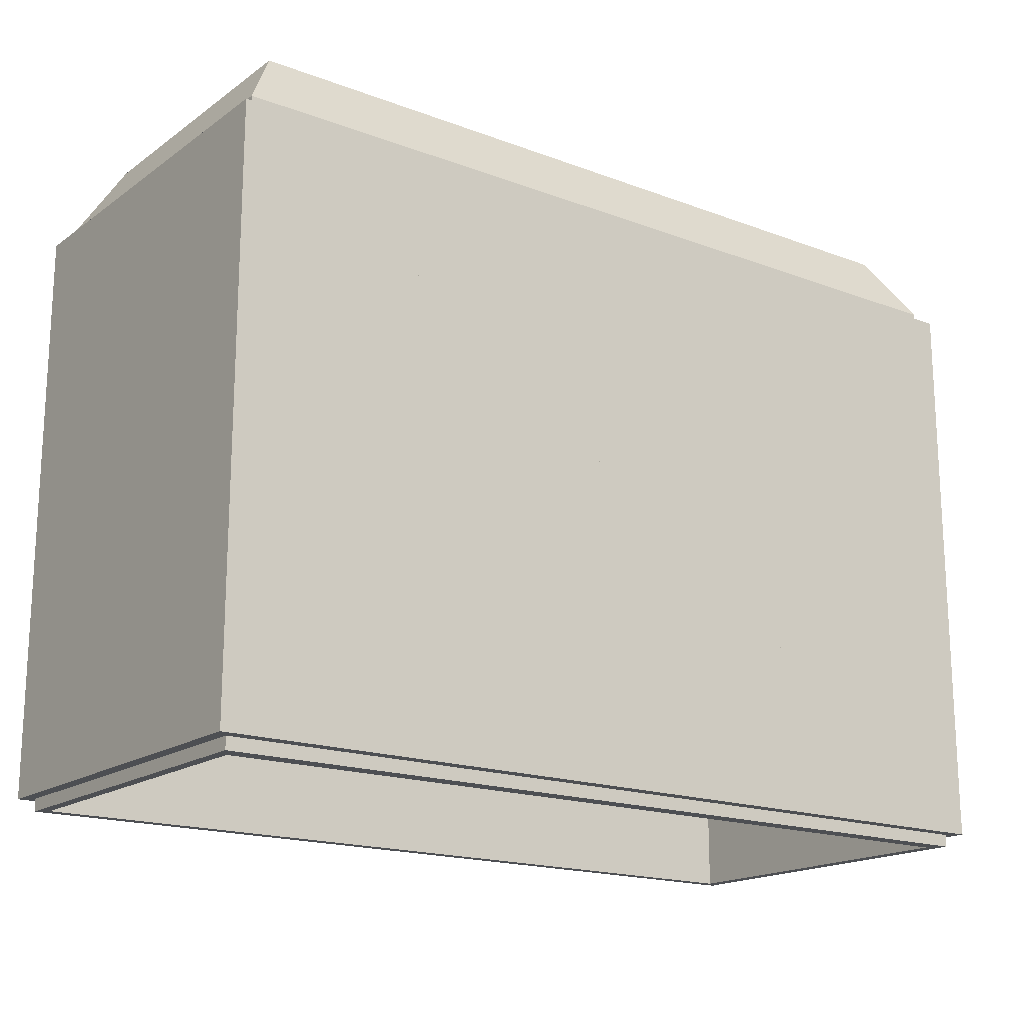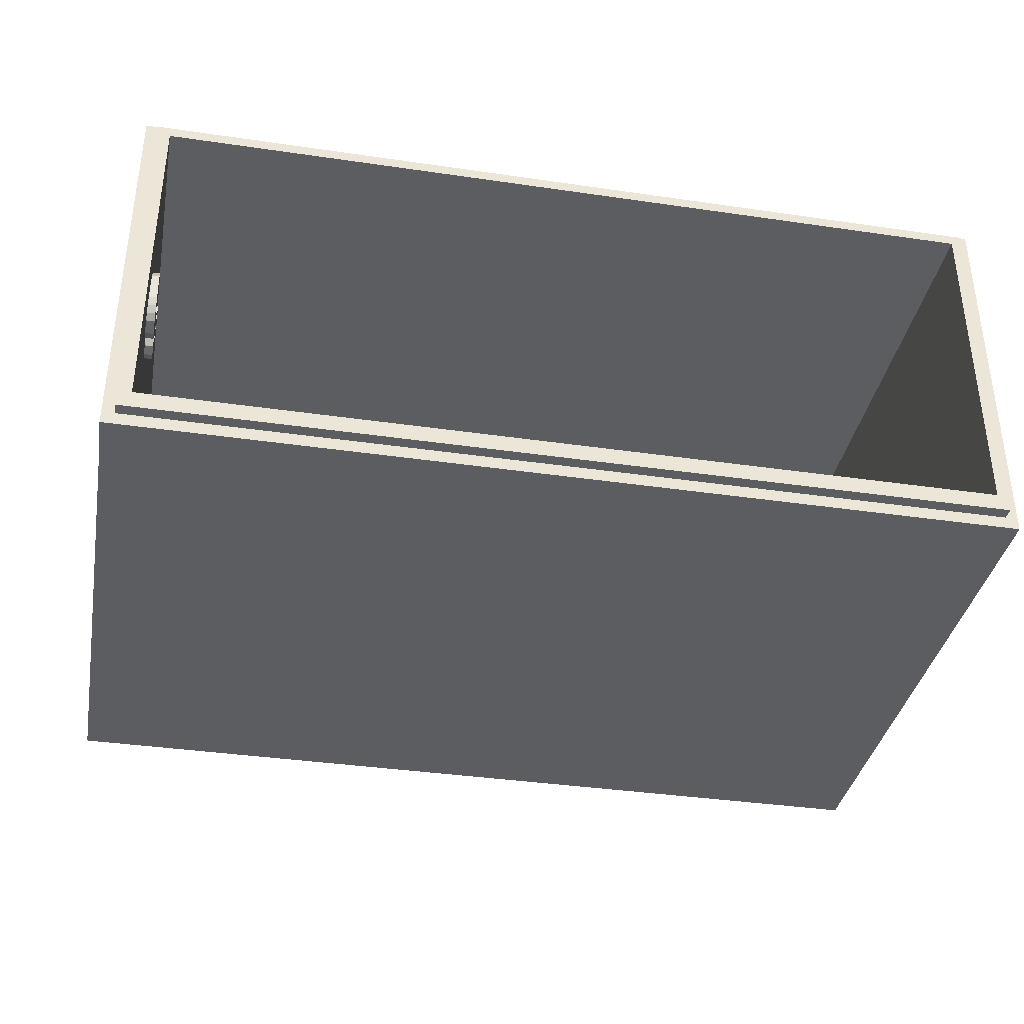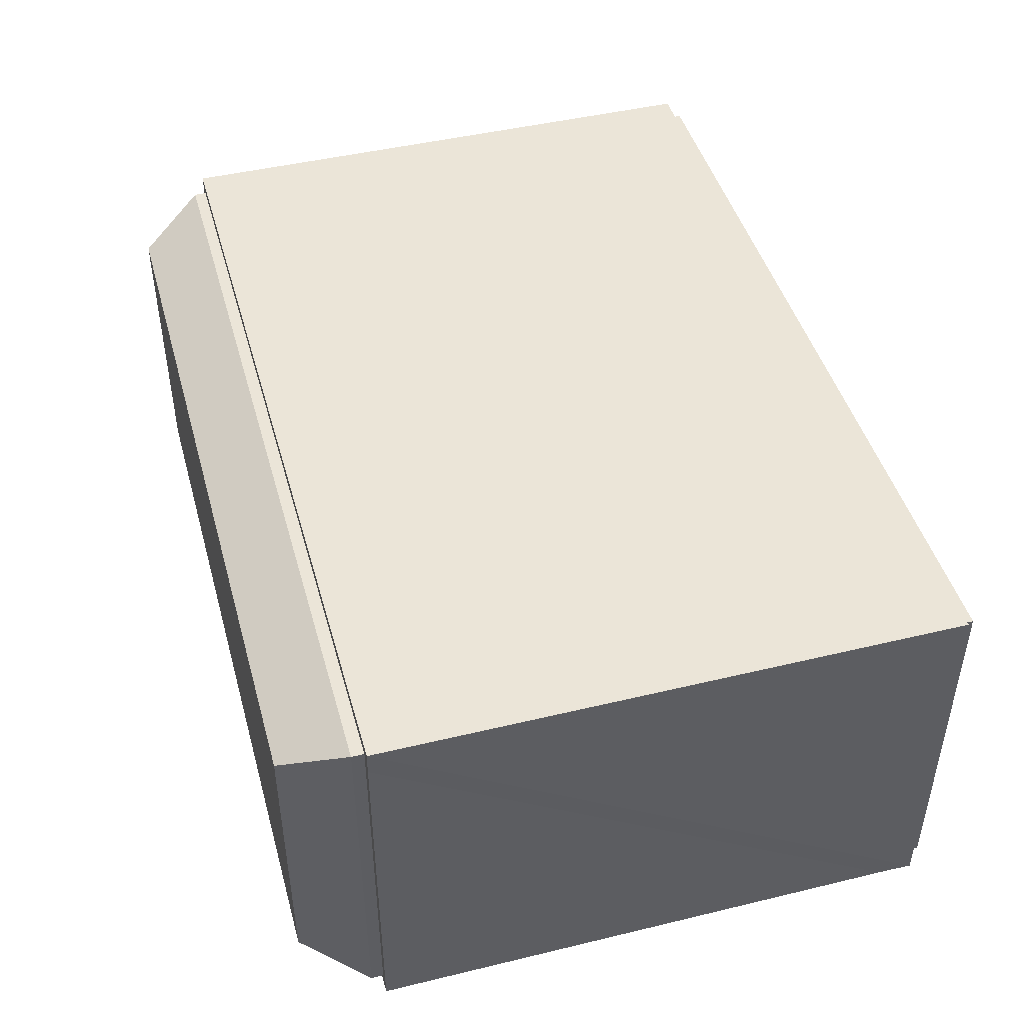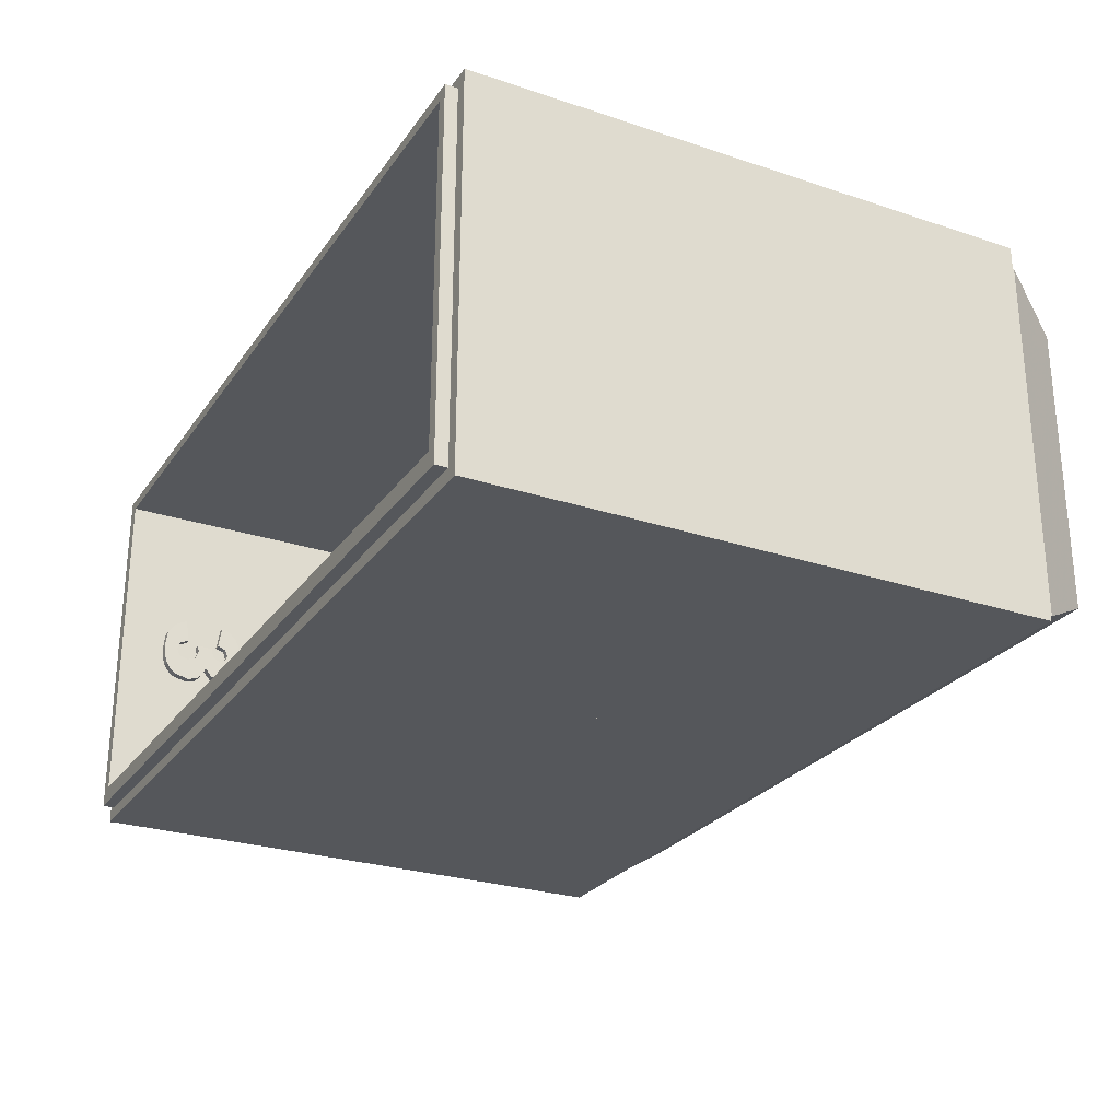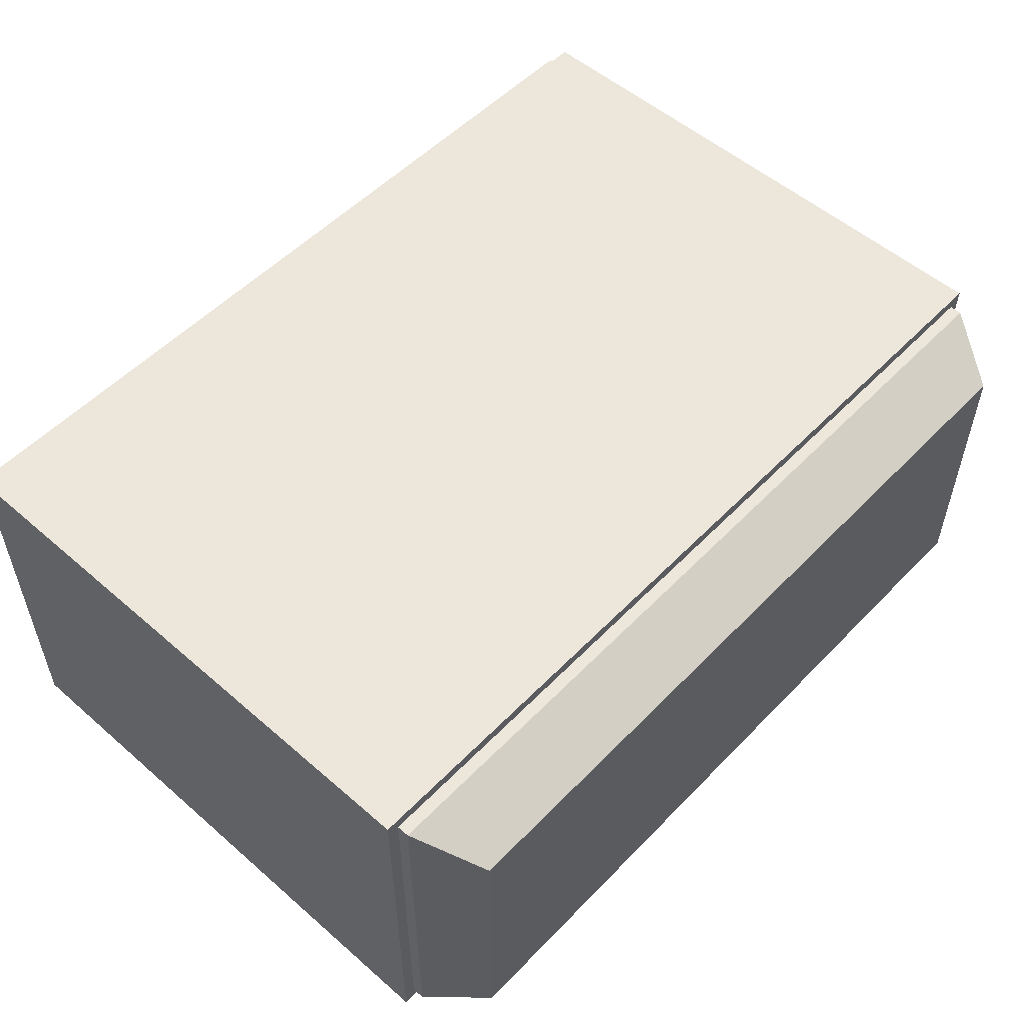
<metadata>
{"format":"obj","ext":"obj","renderer":"f3d","projection":"perspective","resolution":1024,"background":"white","views":[{"elev":-17.6,"azim":-36.5,"up":"+Z"},{"elev":-36.9,"azim":169.3,"up":"+Y"},{"elev":45.6,"azim":74.5,"up":"+Y"},{"elev":-26.5,"azim":-117.5,"up":"+Y"},{"elev":53.8,"azim":-47.3,"up":"+Y"}]}
</metadata>
<code>
o obj_0
v -83.2 		-15 		38.1
v -83.2 		-15 		38.1
v -83.2 		10.4 		38.1
v -83.2 		-15 		38.1
v -28.2 		-1.561 		6.556
v -28.19 		-1.361 		6.571
v -83.2 		10.4 		0.79
v -83.2 		-15 		0.79
v -27.7 		-1.569 		6.556
v -26.05 		-15 		0.79
v -28.2 		-2.061 		6.757
v -27.7 		-2.07 		6.757
v -28.21 		-2.627 		8.632
v -28.22 		-3.265 		8.34
v -27.7 		-2.636 		8.632
v -27.7 		-3.274 		8.34
v -27.7 		-0.1306 		8.192
v -27.7 		-0.2501 		8.321
v -28.2 		-1.693 		8.716
v -27.7 		-1.701 		8.716
v -27.7 		0.1736 		7.863
v -27.7 		0.1726 		7.864
v -27.7 		-0.02561 		8.079
v -27.7 		-0.052 		8.107
v -26.1 		8.843 		38.1
v -26.84 		9.61 		38.1
v -26.84 		-14.2 		38.1
v -27.7 		-2.243 		7.168
v -26.05 		10.4 		38.1
v -26.1 		10.4 		38.07
v -26.1 		10.4 		38.1
v -27.7 		-3.006 		6.162
v -27.7 		-3.59 		6.682
v -28.23 		-3.58 		6.682
v -28.22 		-2.997 		6.162
v -26.1 		10.4 		38.1
v -26.1 		-15 		38.1
v -82.4 		9.61 		38.89
v -79.96 		7.169 		43.13
v -82.4 		-14.2 		38.89
v -82.4 		-14.2 		38.1
v -27.7 		8.903 		36
v -79.96 		-11.76 		43.13
v -27.7 		-13.1 		36
v -82.4 		9.61 		38.1
v -28.18 		-0.859 		8.609
v -27.7 		-0.8672 		8.609
v -28.17 		-0.242 		8.321
v -26.05 		10.4 		0.79
v -26.1 		-14.95 		3.151
v -83.2 		-15 		38.1
v -81.7 		8.903 		36
v -26.1 		-15 		0.837
v -82.41 		-15 		37.59
v -26.84 		-14.2 		0.79
v -26.84 		9.61 		0.79
v -26.12 		-15 		0.837
v -81.7 		-13.1 		36
v -28.19 		-1.021 		7.01
v -82.4 		-14.2 		0.79
v -82.4 		-14.2 		4.663e-16
v -28.16 		0.182 		7.863
v -82.4 		9.61 		4.663e-16
v -82.4 		9.61 		0.79
v -26.84 		9.61 		4.663e-16
v -26.84 		-14.2 		4.663e-16
v -81.7 		8.903 		4.663e-16
v -28.16 		0.435 		7.245
v -81.7 		-13.1 		4.663e-16
v -27.7 		0.309 		7.532
v -27.7 		0.4271 		7.245
v -27.7 		8.903 		4.663e-16
v -27.7 		-13.1 		4.663e-16
v -27.7 		-2.1 		7.62
v -27.7 		-1.896 		7.69
v -27.7 		-1.688 		7.761
v -27.7 		-1.47 		7.676
v -27.7 		-1.249 		7.59
v -27.7 		-1.029 		7.01
v -27.7 		-1.369 		6.571
v -28.17 		0.024 		3.663
v -27.7 		0.01601 		3.663
v -27.7 		0.224 		4.059
v -28.2 		-1.84 		3.935
v -27.7 		-3.057 		6.144
v -27.7 		-2.1 		4.05
v -27.7 		-1.849 		3.935
v -28.21 		-2.338 		5.37
v -27.7 		-1.849 		3.935
v -27.7 		-2.347 		5.37
v -29.28 		-11.76 		43.13
v -29.28 		7.169 		43.13
v -28.18 		-0.702 		3.157
v -27.7 		-0.7102 		3.157
v -26.84 		9.61 		38.89
v -26.84 		-14.2 		38.89
v -27.7 		-1.903 		3
v -28.2 		-1.894 		3
v -27.7 		-1.315 		3.077
v -28.16 		0.471 		4.513
v -27.7 		0.4622 		4.513
v -27.7 		0.4627 		4.513
v -28.2 		-2.097 		7.618
v -28.2 		-1.679 		7.761
v -27.7 		-2.199 		4.096
v -27.7 		-1.309 		5.472
v -28.19 		-1.3 		5.472
v -27.7 		-1.338 		6.014
v -27.7 		-2.601 		3.072
v -28.21 		-2.592 		3.072
v -27.7 		-2.6 		3.072
v -27.7 		-2.245 		3.035
v -27.7 		-1.806 		5.571
v -27.7 		-2.1 		5.462
v -28.2 		-1.797 		5.571
v -28.19 		-1.241 		7.59
v -27.7 		-1.559 		5.522
v -28.22 		-3.138 		3.261
v -27.7 		-2.863 		3.163
v -27.7 		-3.147 		3.261
v -27.7 		-3.562 		3.559
v -28.23 		-3.553 		3.559
v -27.7 		-3.561 		3.558
v -27.7 		-3.343 		3.402
v -28.19 		-1.06 		4.744
v -28.19 		-1.353 		4.105
v -27.7 		-1.361 		4.105
v -27.7 		-1.212 		4.43
v -27.7 		-1.069 		4.744
v -28.24 		-3.854 		3.957
v -27.7 		-3.702 		3.744
v -27.7 		-1.387 		4.096
v -27.7 		-3.864 		3.957
v -27.7 		-2.264 		7.217
v -28.21 		-2.255 		7.217
v -27.7 		-2.106 		7.618
v -27.7 		-3.775 		7.334
v -27.7 		-3.644 		7.891
v -27.7 		-3.714 		7.593
v -28.23 		-3.765 		7.334
v -27.7 		-3.396 		8.192
v -28.23 		-3.635 		7.891
v -27.7 		-2.346 		5.37
v -27.7 		-3.936 		5.546
v -27.7 		-3.5 		5.986
v -27.7 		-3.5 		5.986
v -27.7 		-3.266 		6.069
v -27.7 		-2.36 		4.17
v -27.7 		-2.46 		4.481
v -27.7 		-2.555 		4.777
v -27.7 		-2.448 		5.081
v -27.7 		-2.555 		4.777
v -27.7 		-4.1 		4.887
v -27.7 		-3.973 		4.385
v -27.7 		-1.605 		4.02
v -28.24 		-3.927 		5.546
v -28.23 		-3.491 		5.986
v -28.21 		-2.351 		4.17
v -28.21 		-2.546 		4.777
v -28.24 		-4.091 		4.887
g group_15277357
f 2 3 1
f 1 3 7
f 1 7 8
f 4 1 8
f 9 5 11
f 9 11 12
f 15 13 14
f 15 14 16
f 115 11 5
f 22 42 21
f 23 42 22
f 29 31 25
f 27 25 26
f 29 30 31
f 50 10 29
f 32 33 34
f 32 34 35
f 25 50 29
f 31 30 36
f 25 37 50
f 20 19 13
f 20 13 15
f 96 91 40
f 45 41 40
f 45 40 38
f 40 43 39
f 40 39 38
f 46 19 47
f 20 47 19
f 41 3 51
f 18 48 46
f 18 46 47
f 50 53 10
f 41 45 3
f 2 51 3
f 53 57 10
f 2 1 51
f 18 17 48
f 4 51 1
f 50 37 53
f 56 49 55
f 10 55 49
f 4 54 51
f 12 11 28
f 66 60 61
f 21 62 22
f 22 62 23
f 53 37 57
f 56 65 64
f 65 56 55
f 65 55 66
f 62 48 23
f 63 64 65
f 63 61 60
f 63 60 64
f 21 70 62
f 68 62 70
f 67 52 69
f 7 49 64
f 10 8 60
f 7 60 8
f 60 7 64
f 56 64 49
f 71 68 70
f 72 42 67
f 58 73 69
f 60 66 55
f 24 42 23
f 59 62 68
f 21 42 70
f 70 42 71
f 10 4 8
f 63 65 72
f 66 61 73
f 76 77 75
f 78 9 77
f 77 28 75
f 72 65 73
f 66 73 65
f 55 10 60
f 17 42 24
f 69 73 61
f 57 54 10
f 72 67 63
f 79 71 80
f 78 79 80
f 78 80 9
f 28 77 12
f 12 77 9
f 54 57 37
f 67 69 63
f 61 63 69
f 42 20 44
f 49 29 10
f 58 69 52
f 82 81 83
f 30 29 49
f 35 135 11
f 85 32 35
f 3 30 7
f 35 11 115
f 36 30 3
f 86 87 84
f 49 7 30
f 89 84 87
f 39 91 92
f 94 93 82
f 81 82 93
f 39 43 91
f 27 96 41
f 97 98 99
f 94 99 93
f 96 95 92
f 96 92 91
f 78 116 79
f 98 93 99
f 96 27 26
f 96 26 95
f 26 25 31
f 68 71 59
f 79 59 71
f 3 45 36
f 102 100 101
f 125 101 100
f 25 27 37
f 41 37 27
f 76 75 104
f 103 104 75
f 84 158 86
f 106 107 108
f 103 75 74
f 14 13 103
f 107 6 108
f 111 109 110
f 111 110 112
f 114 115 113
f 19 103 13
f 97 112 98
f 78 77 116
f 104 116 77
f 115 117 113
f 110 98 112
f 116 104 46
f 106 117 107
f 115 107 117
f 77 76 104
f 109 119 110
f 118 110 119
f 103 19 104
f 119 120 118
f 19 46 104
f 88 35 115
f 6 107 5
f 121 122 123
f 107 115 5
f 123 122 124
f 127 128 126
f 125 126 128
f 129 125 128
f 59 79 116
f 120 124 118
f 129 101 125
f 125 100 81
f 122 118 124
f 121 131 122
f 130 122 131
f 24 23 48
f 17 24 48
f 127 126 132
f 116 62 59
f 133 130 131
f 126 98 84
f 126 125 81
f 108 80 71
f 93 126 81
f 93 98 126
f 106 108 101
f 102 101 71
f 134 28 135
f 98 110 84
f 71 101 108
f 103 136 135
f 134 135 136
f 117 128 113
f 106 129 117
f 114 113 128
f 135 35 34
f 128 117 129
f 127 132 128
f 101 129 106
f 136 74 134
f 74 75 134
f 134 75 28
f 74 136 103
f 139 73 138
f 137 33 73
f 133 73 154
f 73 44 138
f 34 33 140
f 137 73 139
f 138 44 141
f 33 137 140
f 97 99 72
f 72 73 97
f 138 142 139
f 83 102 72
f 102 71 72
f 72 71 42
f 18 47 42
f 137 139 140
f 142 140 139
f 32 85 33
f 85 147 33
f 147 145 33
f 145 146 33
f 15 44 20
f 138 141 142
f 141 44 16
f 114 128 143
f 135 34 140
f 16 44 15
f 143 128 90
f 142 135 140
f 20 42 47
f 146 144 33
f 144 73 33
f 18 42 17
f 14 103 135
f 105 148 149
f 151 128 150
f 149 152 128
f 90 128 151
f 105 149 128
f 150 128 152
f 154 73 153
f 135 142 14
f 153 73 144
f 87 86 155
f 86 128 155
f 132 155 128
f 135 28 11
f 155 89 87
f 54 4 10
f 83 72 82
f 99 94 72
f 142 141 14
f 16 14 141
f 82 72 94
f 115 114 88
f 105 128 86
f 114 143 88
f 111 73 109
f 112 73 111
f 97 73 112
f 120 119 73
f 109 73 119
f 123 124 73
f 123 73 121
f 120 73 124
f 131 73 133
f 121 73 131
f 90 88 143
f 95 38 92
f 39 92 38
f 144 156 160
f 96 40 41
f 43 40 91
f 45 38 26
f 95 26 38
f 145 157 146
f 26 31 45
f 51 37 41
f 31 36 45
f 144 146 156
f 157 156 146
f 62 116 48
f 51 54 37
f 46 48 116
f 52 67 42
f 58 44 73
f 44 58 52
f 44 52 42
f 145 147 157
f 147 35 157
f 80 6 5
f 80 5 9
f 80 108 6
f 35 147 85
f 88 157 35
f 88 159 157
f 157 159 156
f 105 86 158
f 148 105 158
f 158 149 148
f 152 149 159
f 158 159 149
f 118 122 158
f 158 110 118
f 84 110 158
f 159 151 150
f 150 152 159
f 159 88 151
f 90 151 88
f 153 160 154
f 133 154 130
f 160 130 154
f 144 160 153
f 159 160 156
f 159 130 160
f 130 158 122
f 159 158 130
f 126 155 132
f 89 155 84
f 84 155 126
f 102 83 100
f 81 100 83

</code>
